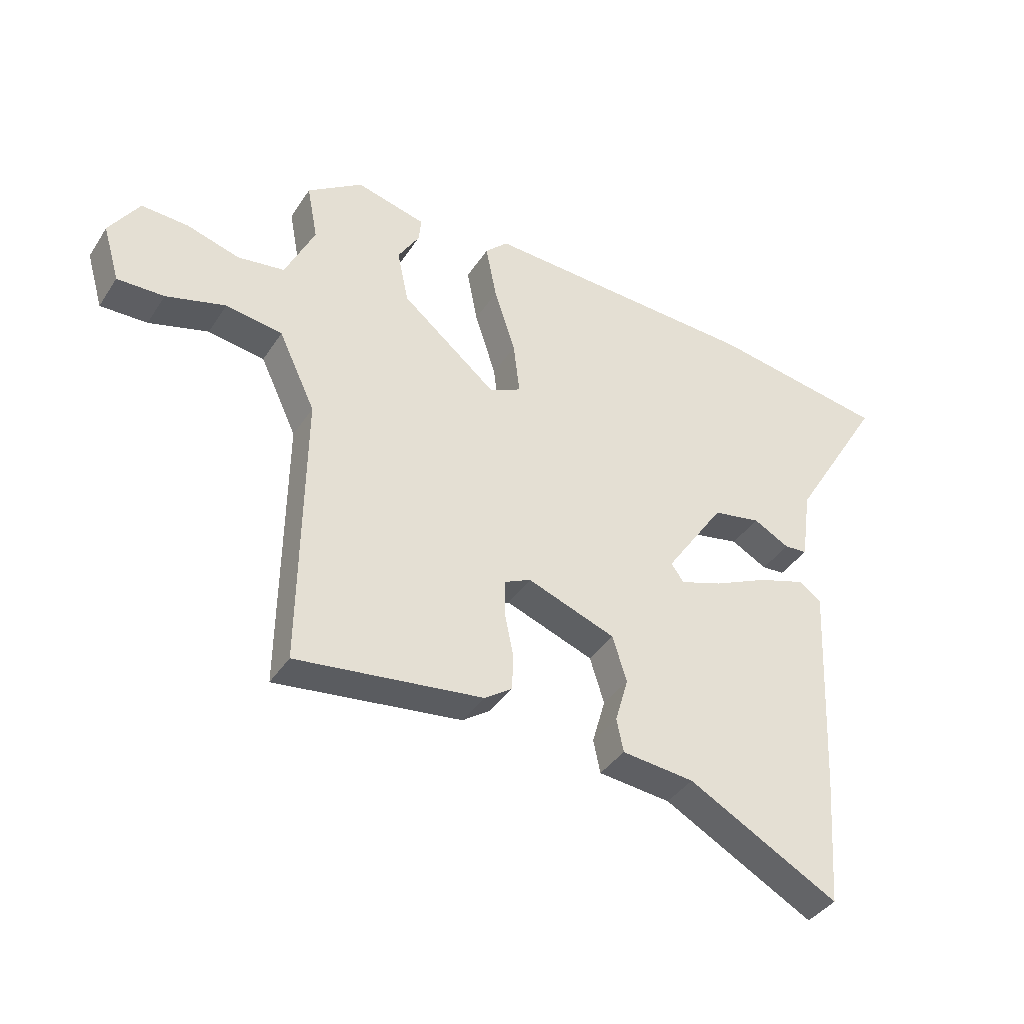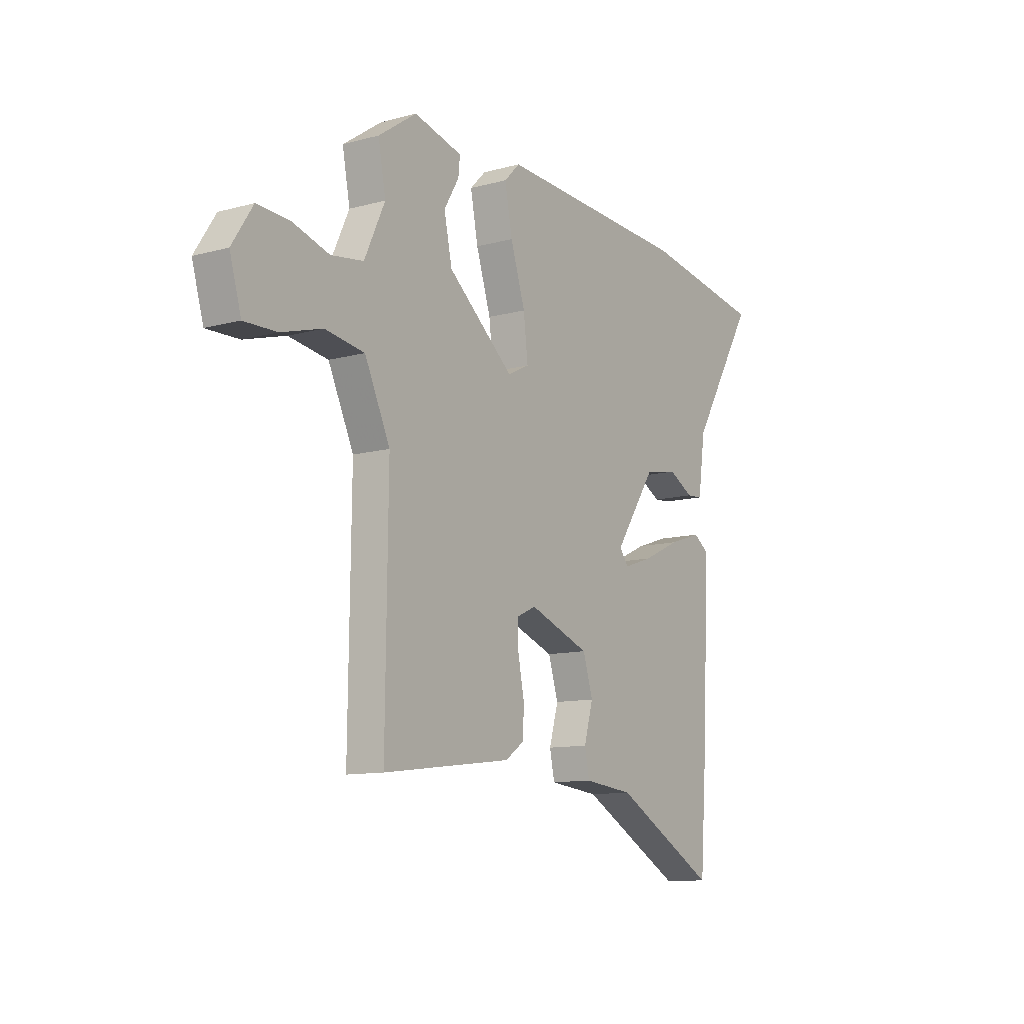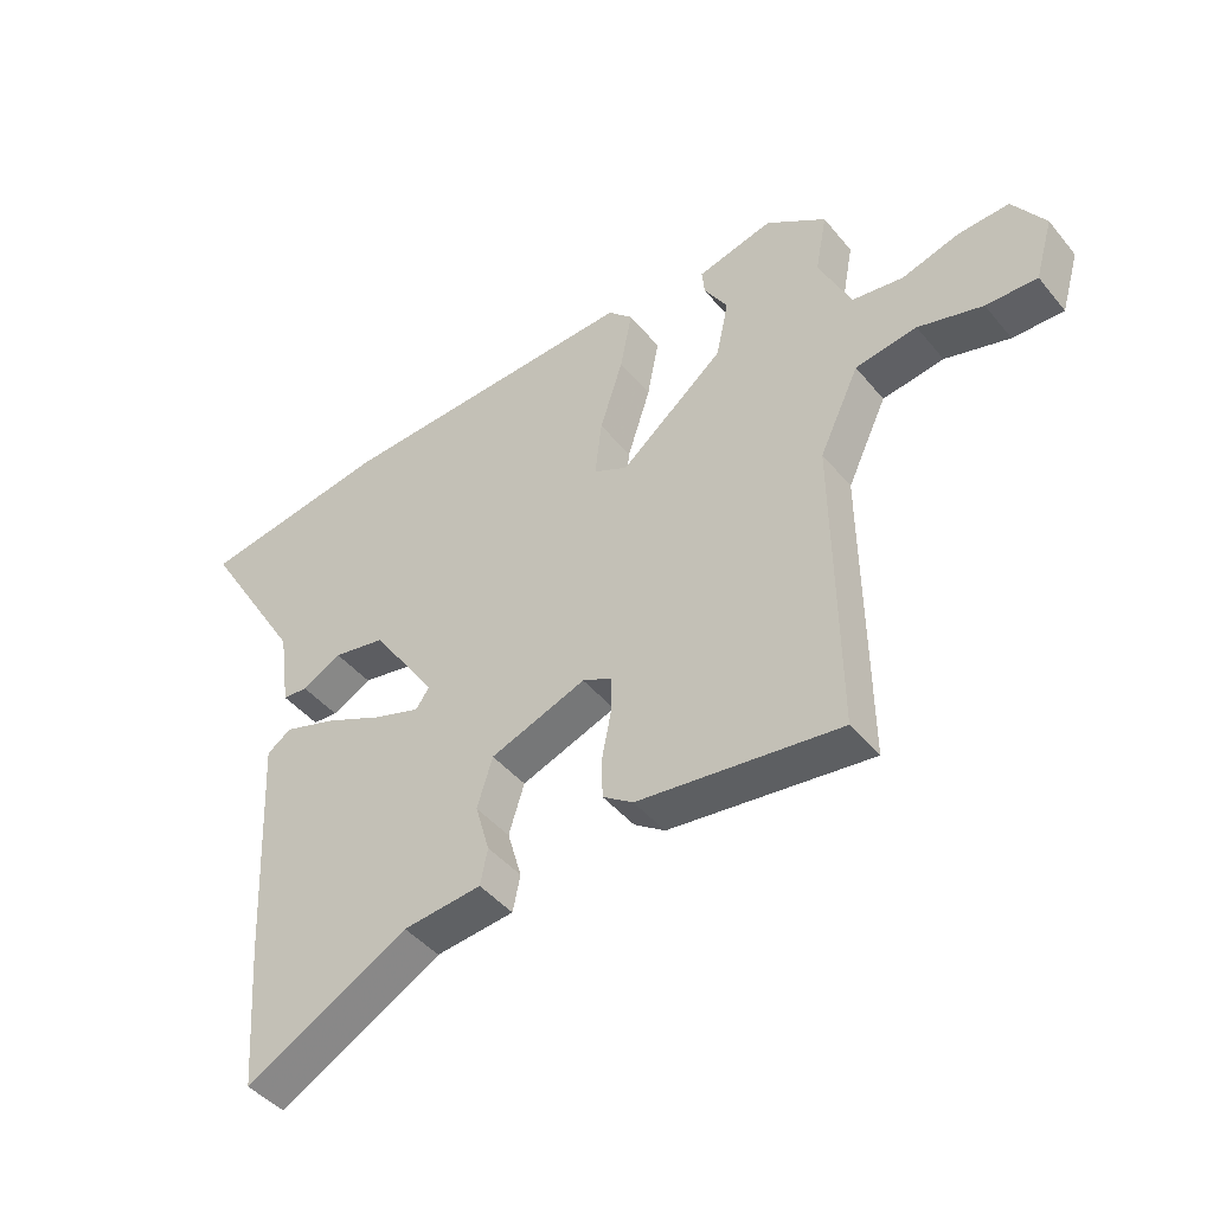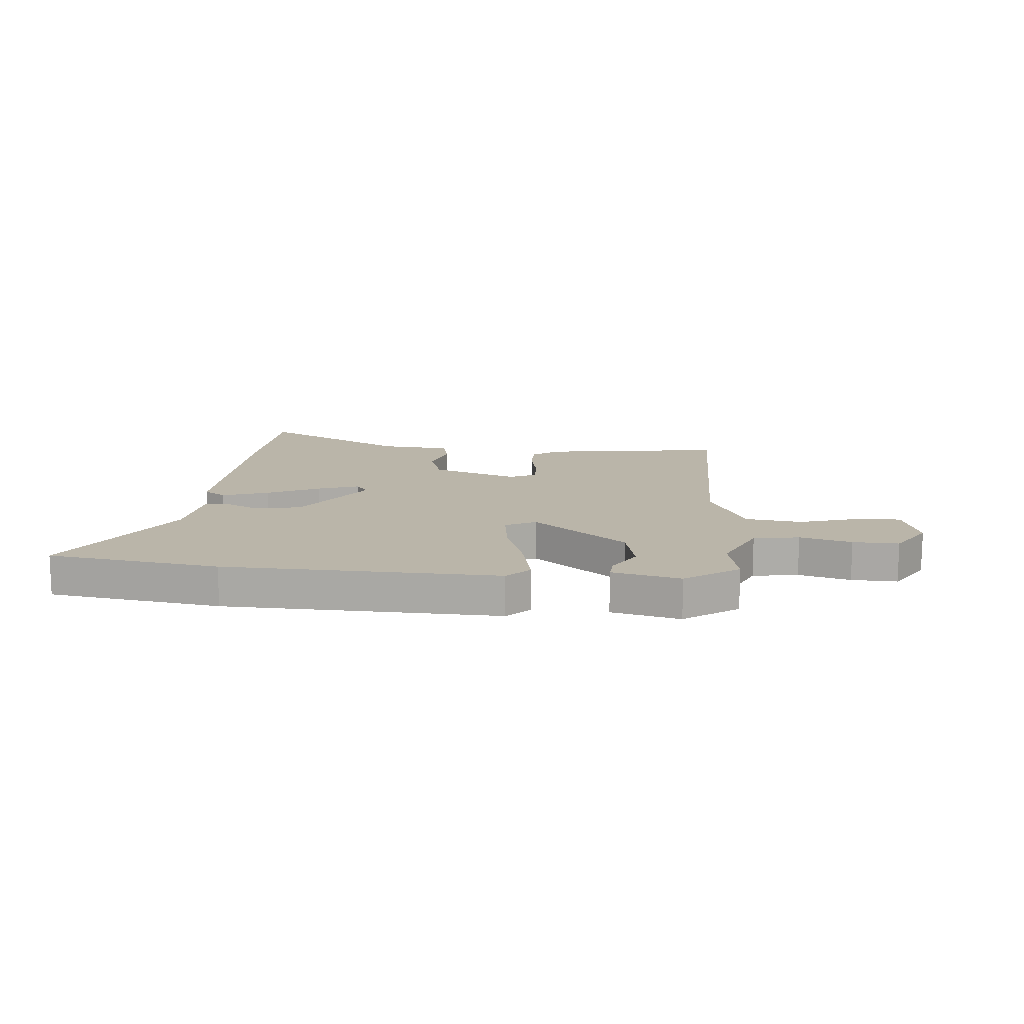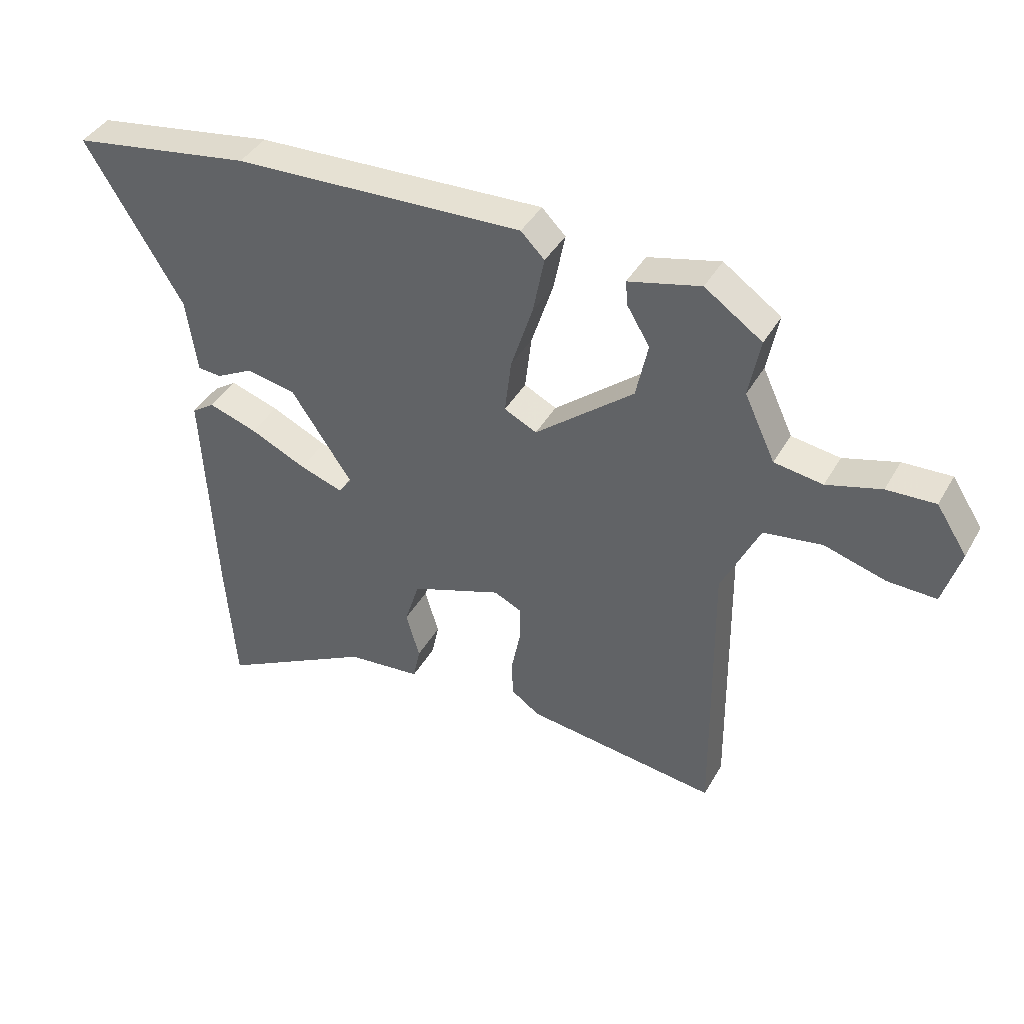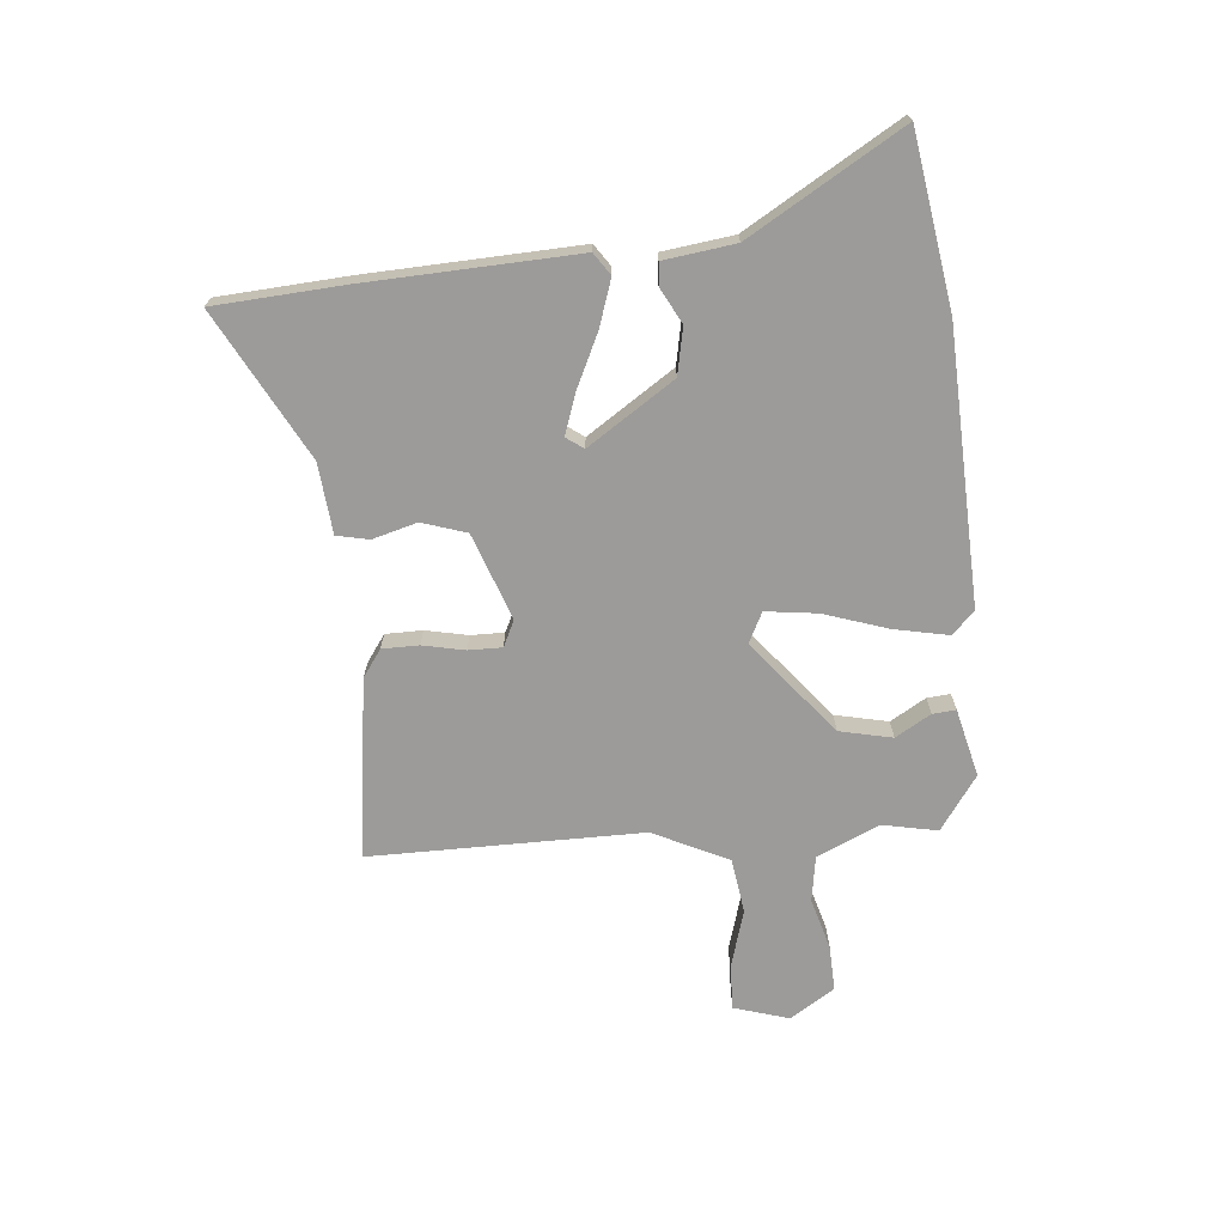
<metadata>
{"format":"obj","ext":"obj","renderer":"f3d","projection":"perspective","resolution":1024,"background":"white","views":[{"elev":-39.2,"azim":150.2,"up":"+Z"},{"elev":-11.1,"azim":123.7,"up":"+Z"},{"elev":-44.5,"azim":36.6,"up":"+Z"},{"elev":13.7,"azim":4.2,"up":"+Y"},{"elev":41.1,"azim":27.4,"up":"+Z"},{"elev":-69.9,"azim":-85.3,"up":"+Y"}]}
</metadata>
<code>
v 0.504 0.07 0.471
v 0.485 0.07 0.371
v 0.537 0.07 0.26
v 0.619 0.07 0.248
v 0.711 0.07 0.275
v 0.793 0.07 0.279
v 0.845 0.07 0.199
v 0.816 0.07 0.1
v 0.734 0.07 0.102
v 0.63 0.07 0.132
v 0.531 0.07 0.117
v 0.467 0.07 -0.019
v 0.473 0.07 -0.509
v 0.148 0.07 -0.468
v 0.099 0.07 -0.434
v 0.098 0.07 -0.368
v 0.113 0.07 -0.292
v 0.113 0.07 -0.232
v 0.066 0.07 -0.21
v -0.088 0.07 -0.267
v -0.113 0.07 -0.347
v -0.09 0.07 -0.427
v -0.102 0.07 -0.485
v -0.228 0.07 -0.498
v -0.49 0.07 -0.641
v -0.507 0.07 -0.411
v -0.526 0.07 -0.031
v -0.487 0.07 -0.004
v -0.404 0.07 -0.031
v -0.309 0.07 -0.075
v -0.235 0.07 -0.1
v -0.213 0.07 -0.069
v -0.317 0.07 0.085
v -0.401 0.07 0.101
v -0.464 0.07 0.067
v -0.504 0.07 0.07
v -0.522 0.07 0.198
v -0.686 0.07 0.47
v -0.379 0.07 0.52
v 0.112 0.07 0.542
v 0.152 0.07 0.502
v 0.133 0.07 0.404
v 0.096 0.07 0.289
v 0.085 0.07 0.196
v 0.14 0.07 0.169
v 0.307 0.07 0.307
v 0.327 0.07 0.402
v 0.289 0.07 0.465
v 0.285 0.07 0.507
v 0.407 0.07 0.538
v 0.504 0 0.471
v 0.485 0 0.371
v 0.537 0 0.26
v 0.619 0 0.248
v 0.711 0 0.275
v 0.793 0 0.279
v 0.845 0 0.199
v 0.816 0 0.1
v 0.734 0 0.102
v 0.63 0 0.132
v 0.531 0 0.117
v 0.467 0 -0.019
v 0.473 0 -0.509
v 0.148 0 -0.468
v 0.099 0 -0.434
v 0.098 0 -0.368
v 0.113 0 -0.292
v 0.113 0 -0.232
v 0.066 0 -0.21
v -0.088 0 -0.267
v -0.113 0 -0.347
v -0.09 0 -0.427
v -0.102 0 -0.485
v -0.228 0 -0.498
v -0.49 0 -0.641
v -0.507 0 -0.411
v -0.526 0 -0.031
v -0.487 0 -0.004
v -0.404 0 -0.031
v -0.309 0 -0.075
v -0.235 0 -0.1
v -0.213 0 -0.069
v -0.317 0 0.085
v -0.401 0 0.101
v -0.464 0 0.067
v -0.504 0 0.07
v -0.522 0 0.198
v -0.686 0 0.47
v -0.379 0 0.52
v 0.112 0 0.542
v 0.152 0 0.502
v 0.133 0 0.404
v 0.096 0 0.289
v 0.085 0 0.196
v 0.14 0 0.169
v 0.307 0 0.307
v 0.327 0 0.402
v 0.289 0 0.465
v 0.285 0 0.507
v 0.407 0 0.538
f 50 1 2
f 49 50 2
f 48 49 2
f 47 48 2
f 46 47 2 3
f 45 46 3
f 41 42 43
f 40 41 43
f 39 40 43
f 38 39 43
f 37 38 43
f 37 43 44
f 34 35 36 37
f 37 44 45
f 34 37 45
f 33 34 45
f 28 29 30
f 27 28 30
f 26 27 30
f 25 26 30
f 24 25 30
f 24 30 31
f 23 24 31
f 22 23 31
f 21 22 31
f 20 21 31 32
f 15 16 17
f 14 15 17
f 13 14 17
f 12 13 17
f 11 12 17 18
f 8 9 10
f 7 8 10
f 6 7 10
f 5 6 10
f 4 5 10
f 4 10 11
f 3 4 11
f 45 3 11
f 11 18 19
f 45 11 19
f 33 45 19
f 32 33 19
f 19 20 32
f 52 51 100
f 52 100 99
f 52 99 98
f 52 98 97
f 53 52 97 96
f 53 96 95
f 93 92 91
f 93 91 90
f 93 90 89
f 93 89 88
f 93 88 87
f 94 93 87
f 87 86 85 84
f 95 94 87
f 95 87 84
f 95 84 83
f 80 79 78
f 80 78 77
f 80 77 76
f 80 76 75
f 80 75 74
f 81 80 74
f 81 74 73
f 81 73 72
f 81 72 71
f 82 81 71 70
f 67 66 65
f 67 65 64
f 67 64 63
f 67 63 62
f 68 67 62 61
f 60 59 58
f 60 58 57
f 60 57 56
f 60 56 55
f 60 55 54
f 61 60 54
f 61 54 53
f 61 53 95
f 69 68 61
f 69 61 95
f 69 95 83
f 69 83 82
f 82 70 69
f 1 51 52 2
f 2 52 53 3
f 3 53 54 4
f 4 54 55 5
f 5 55 56 6
f 6 56 57 7
f 7 57 58 8
f 8 58 59 9
f 9 59 60 10
f 10 60 61 11
f 11 61 62 12
f 12 62 63 13
f 13 63 64 14
f 14 64 65 15
f 15 65 66 16
f 16 66 67 17
f 17 67 68 18
f 18 68 69 19
f 19 69 70 20
f 20 70 71 21
f 21 71 72 22
f 22 72 73 23
f 23 73 74 24
f 24 74 75 25
f 25 75 76 26
f 26 76 77 27
f 27 77 78 28
f 28 78 79 29
f 29 79 80 30
f 30 80 81 31
f 31 81 82 32
f 32 82 83 33
f 33 83 84 34
f 34 84 85 35
f 35 85 86 36
f 36 86 87 37
f 37 87 88 38
f 38 88 89 39
f 39 89 90 40
f 40 90 91 41
f 41 91 92 42
f 42 92 93 43
f 43 93 94 44
f 44 94 95 45
f 45 95 96 46
f 46 96 97 47
f 47 97 98 48
f 48 98 99 49
f 49 99 100 50
f 50 100 51 1

</code>
